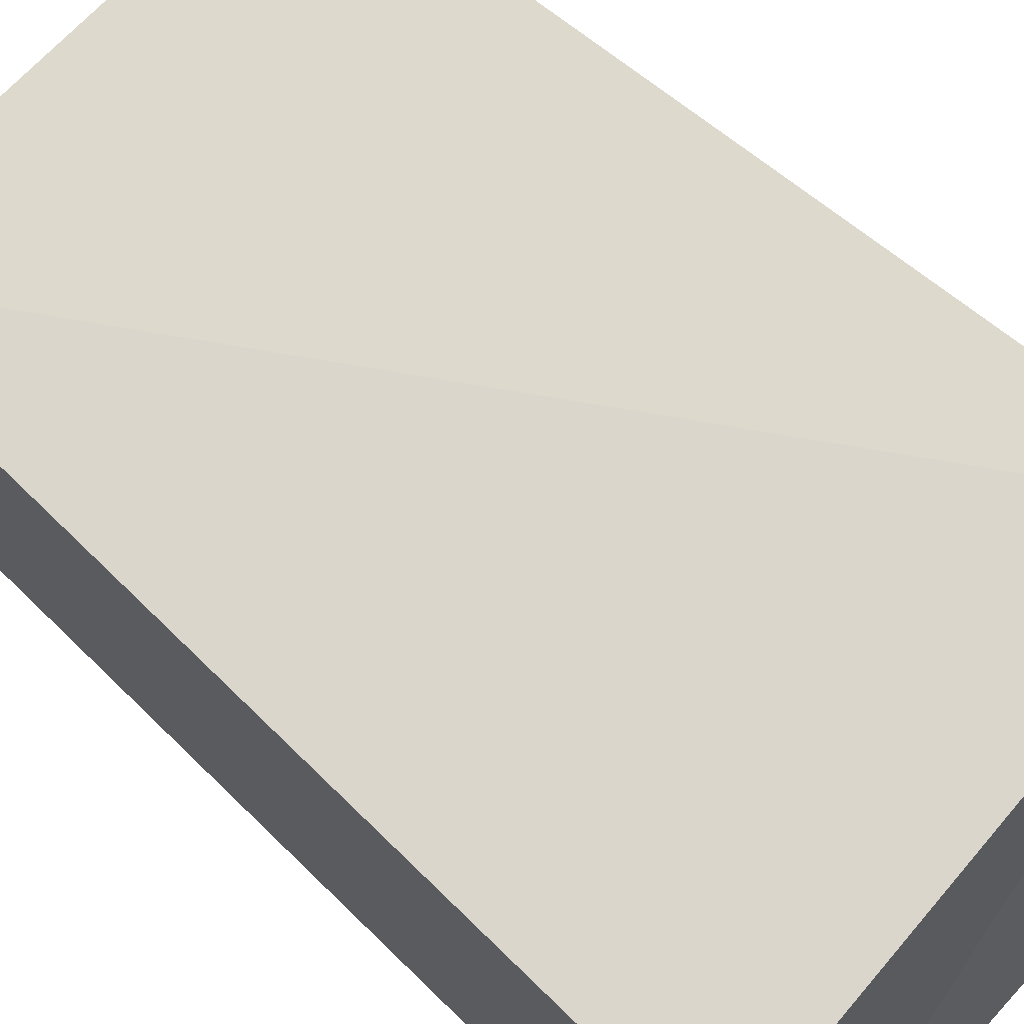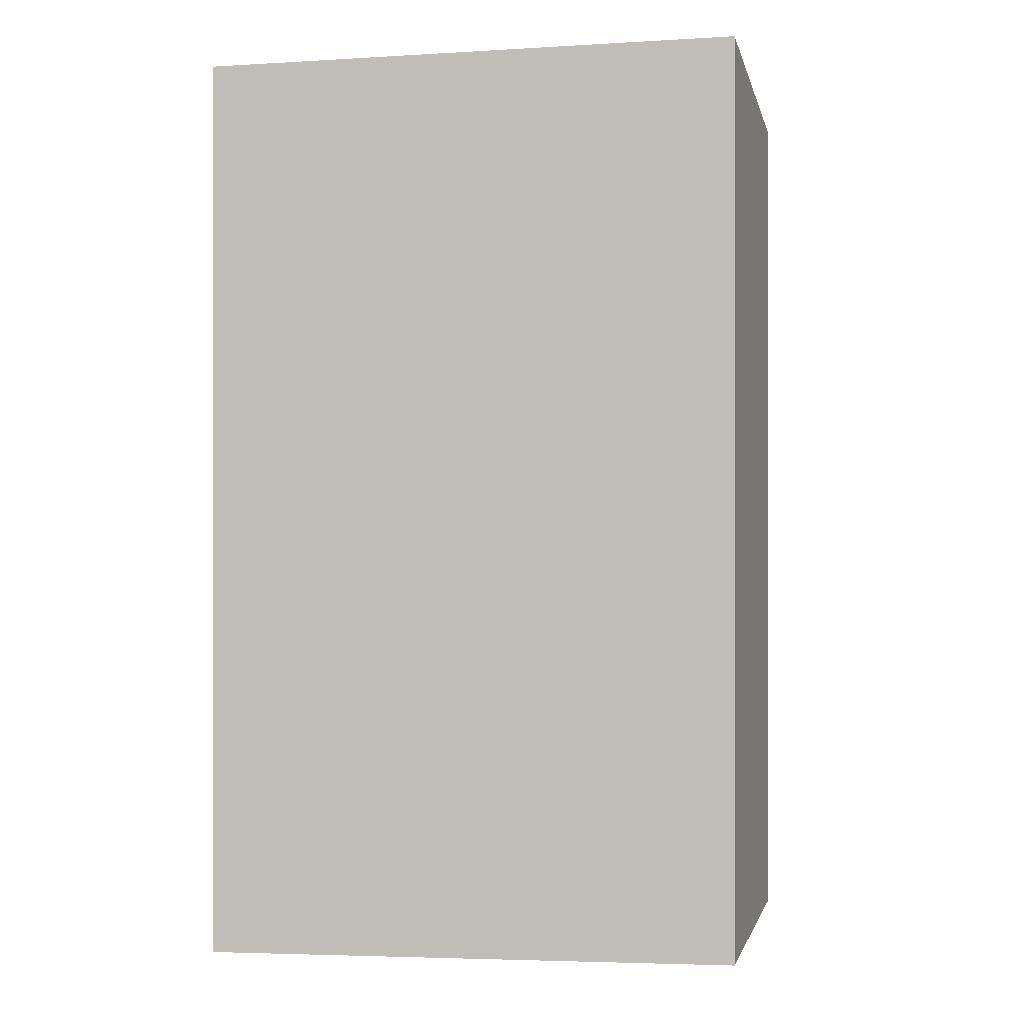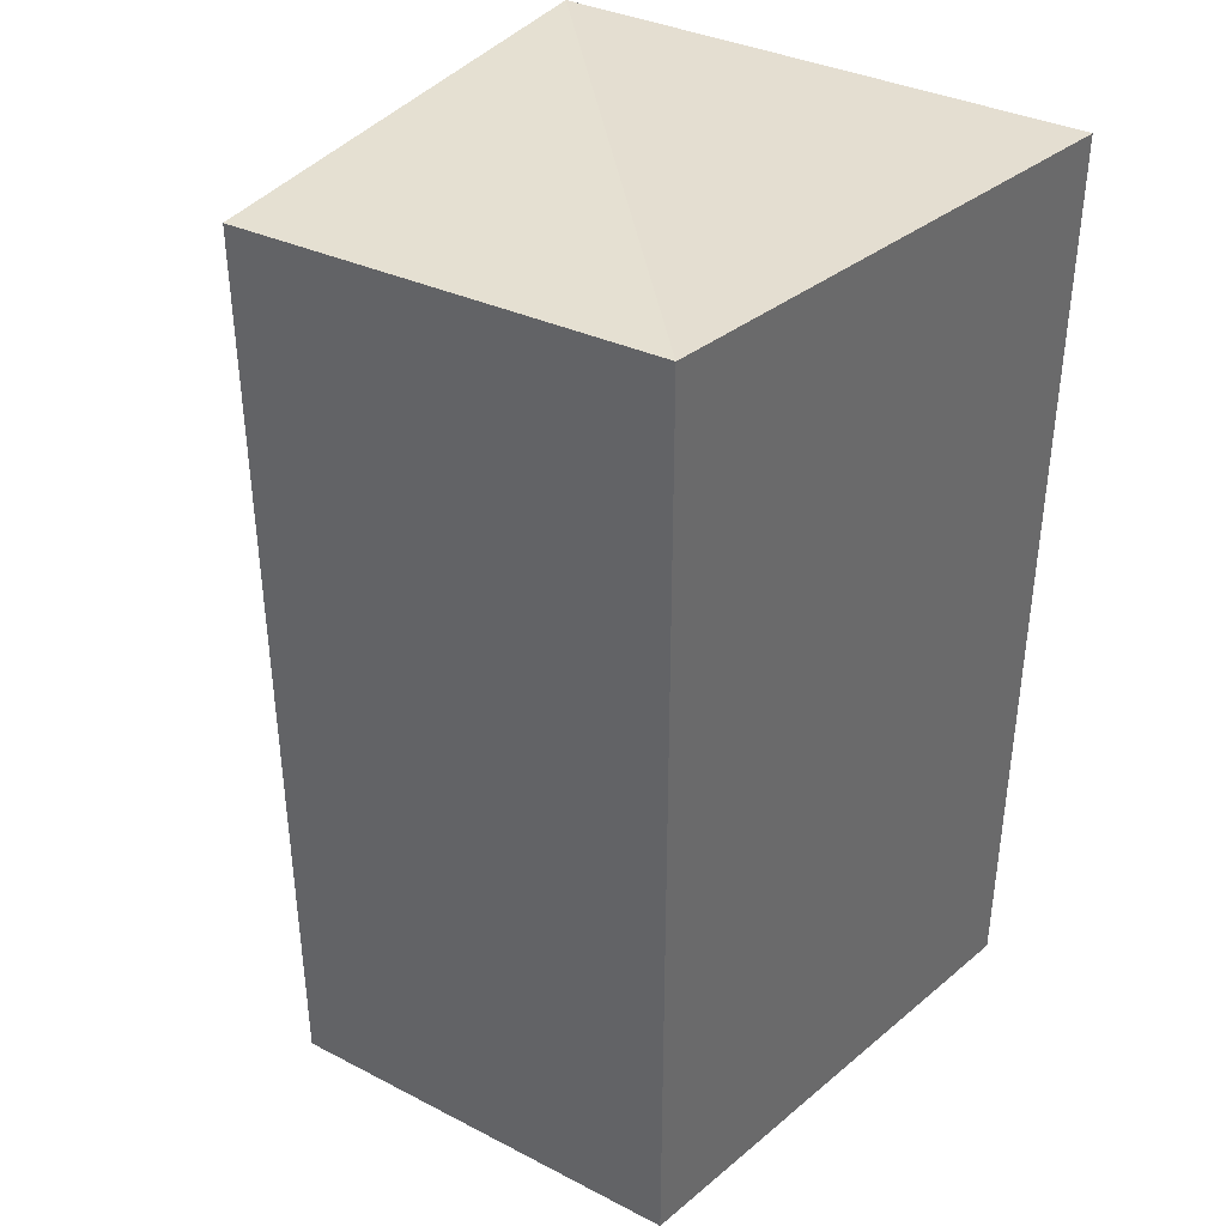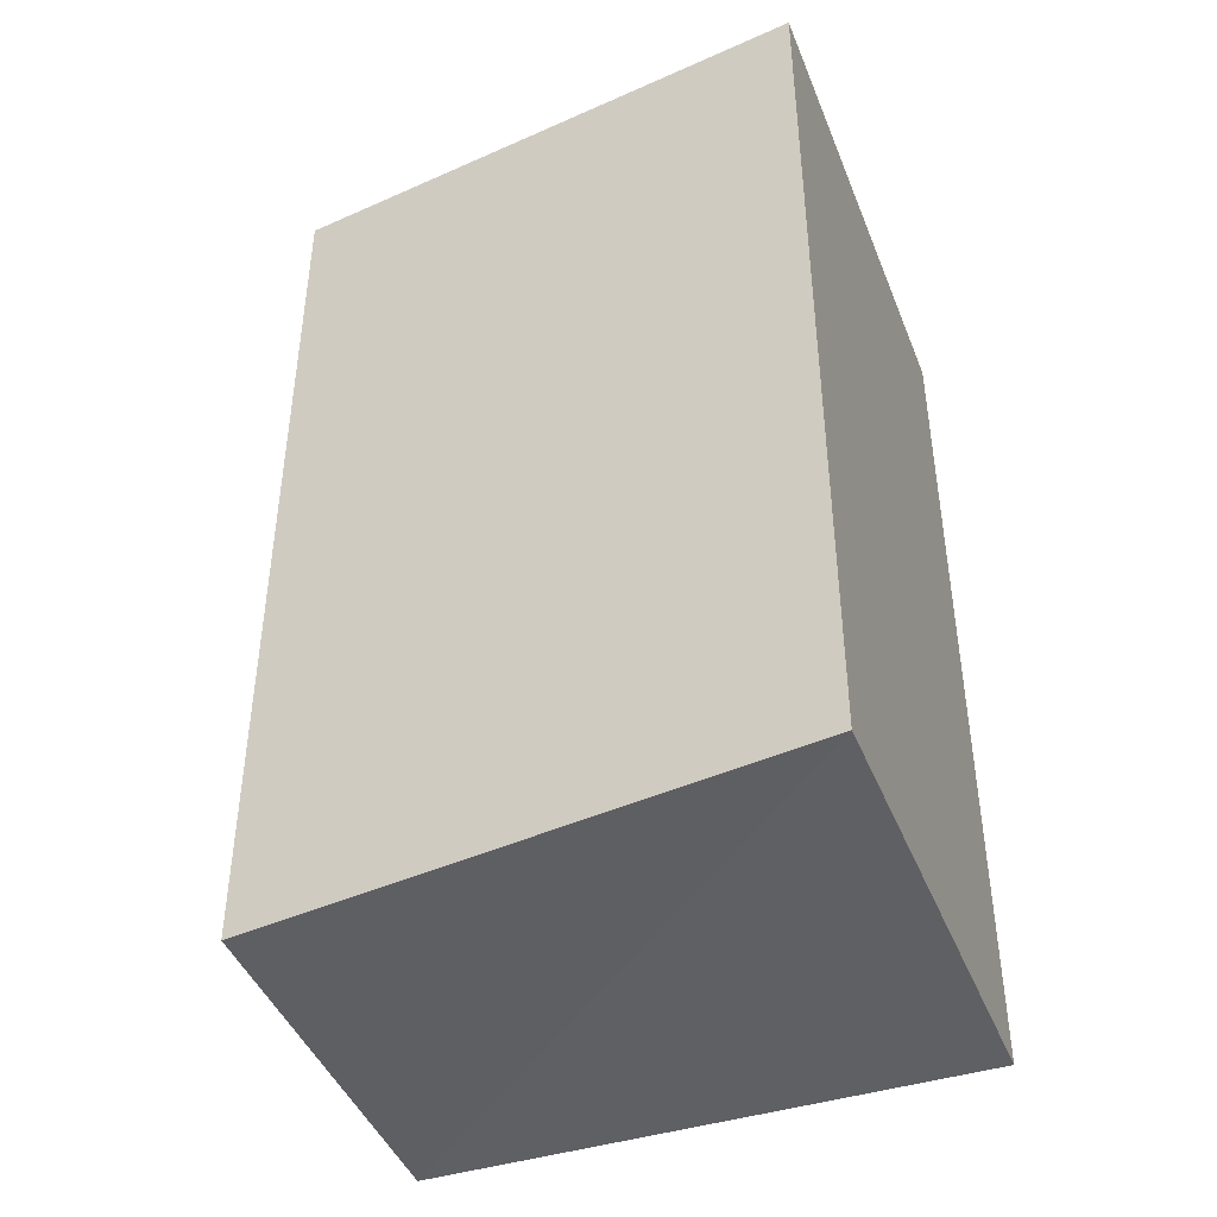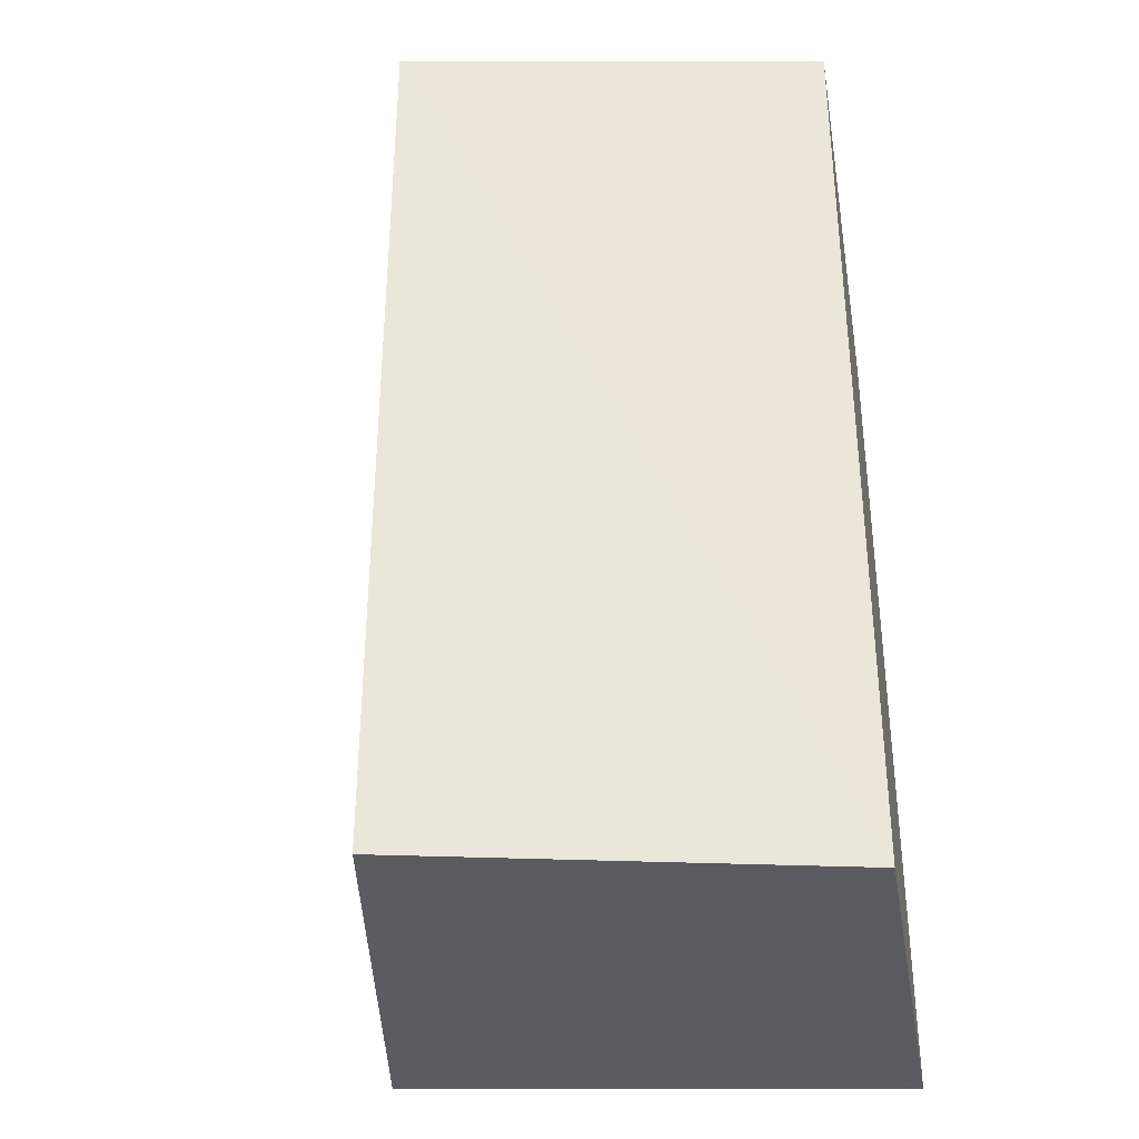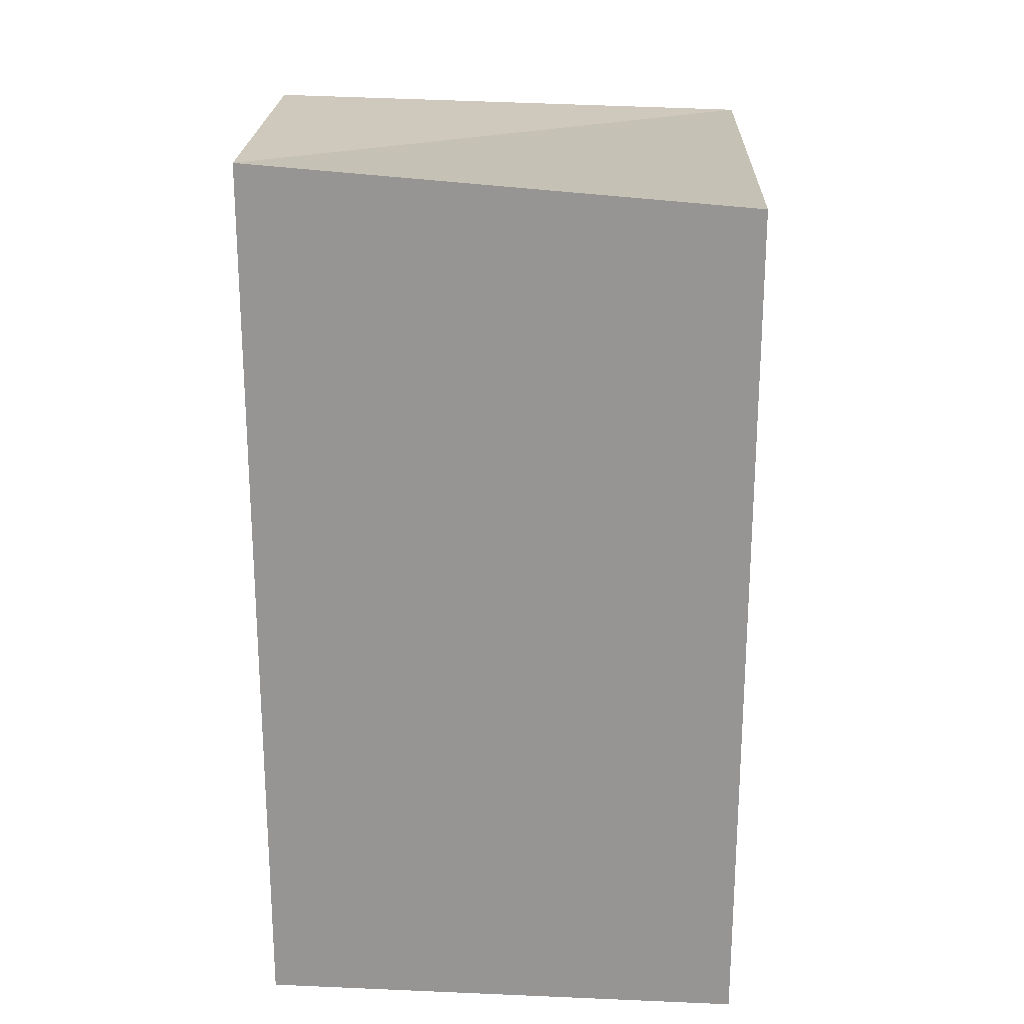
<metadata>
{"format":"obj","ext":"obj","renderer":"f3d","projection":"perspective","resolution":1024,"background":"white","views":[{"elev":62.3,"azim":-45.6,"up":"+Y"},{"elev":-2.8,"azim":-159.4,"up":"+Z"},{"elev":38.3,"azim":-49.4,"up":"+Z"},{"elev":-42.9,"azim":28.0,"up":"+Z"},{"elev":-34.0,"azim":-85.2,"up":"+Z"},{"elev":22.8,"azim":6.7,"up":"+Z"}]}
</metadata>
<code>
v 4.971e+05 5.419e+06 270.2
v 4.971e+05 5.419e+06 270.2
v 4.971e+05 5.419e+06 270.2
v 4.971e+05 5.419e+06 270.2
v 4.971e+05 5.419e+06 270.2
v 4.971e+05 5.419e+06 270.2
v 4.971e+05 5.419e+06 265
v 4.971e+05 5.419e+06 265
v 4.971e+05 5.419e+06 270.2
v 4.971e+05 5.419e+06 270.2
v 4.971e+05 5.419e+06 265
v 4.971e+05 5.419e+06 265
v 4.971e+05 5.419e+06 270.2
v 4.971e+05 5.419e+06 270.2
v 4.971e+05 5.419e+06 265
v 4.971e+05 5.419e+06 265
v 4.971e+05 5.419e+06 270.2
v 4.971e+05 5.419e+06 270.2
v 4.971e+05 5.419e+06 265
v 4.971e+05 5.419e+06 265
v 4.971e+05 5.419e+06 265
v 4.971e+05 5.419e+06 265
v 4.971e+05 5.419e+06 265
v 4.971e+05 5.419e+06 265
f 2 3 4 1
f 6 7 8 5
f 10 11 12 9
f 14 15 16 13
f 18 19 20 17
f 22 23 24 21

</code>
